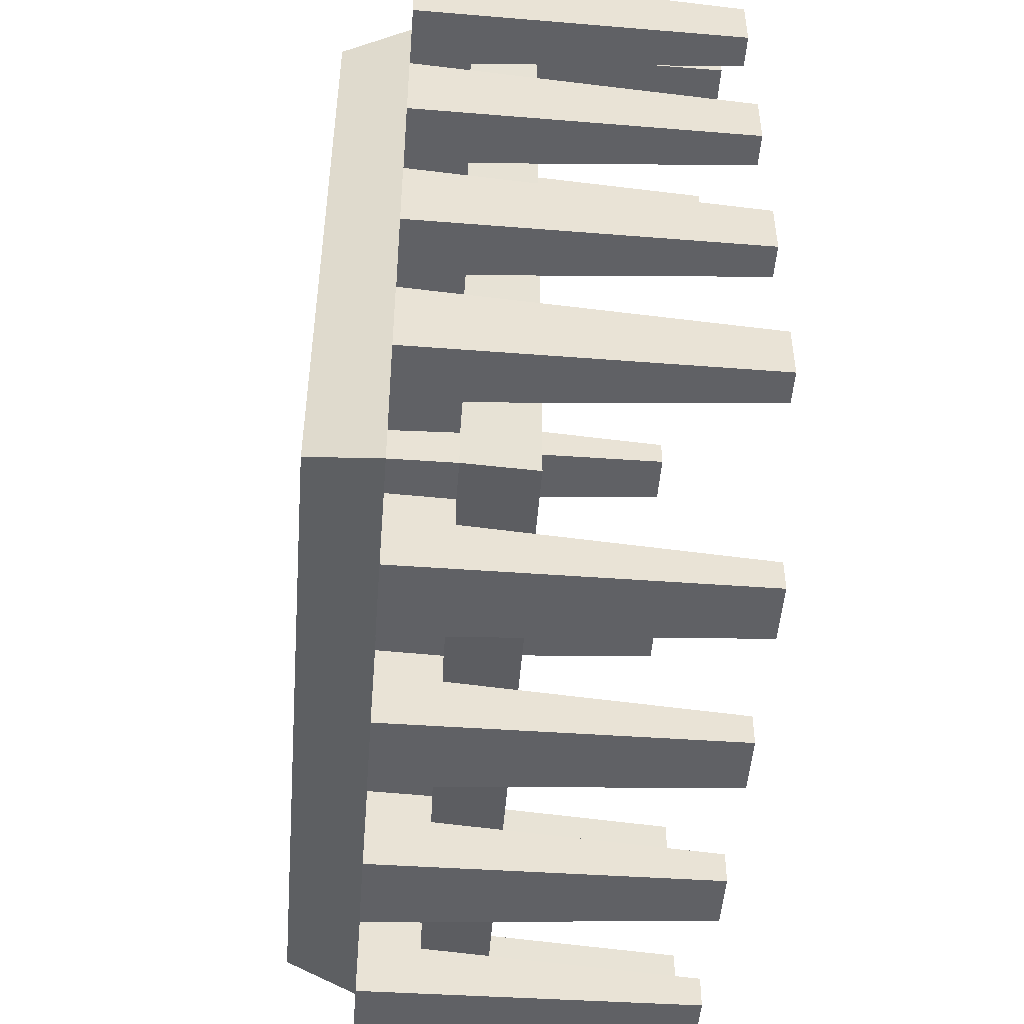
<metadata>
{"format":"obj","ext":"obj","renderer":"f3d","projection":"perspective","resolution":1024,"background":"white","views":[{"elev":-49.3,"azim":85.6,"up":"+Y"}]}
</metadata>
<code>
v 0.08175 0.08175 3.815e-07
v -0.08675 0.08675 0.0175
v 0.08675 0.08675 0.0175
v -0.08175 0.08175 3.815e-07
v 0.08675 0.08675 0.0325
v -0.08175 0.08175 0.05
v 0.08175 0.08175 0.05
v -0.08675 0.08675 0.0325
v -0.08175 -0.08175 3.815e-07
v -0.08675 -0.08675 0.0175
v -0.08175 -0.08175 0.05
v -0.08675 -0.08675 0.0325
v 0.08675 -0.08675 0.0175
v 0.08175 -0.08175 3.815e-07
v 0.08175 -0.08175 0.05
v 0.08675 -0.08675 0.0325
v 0.08675 0.0775 0.03249
v 0.08675 0.0775 0.0325
v 0.08675 0.0575 0.0325
v 0.08675 0.0325 0.0325
v 0.08675 0.0575 0.03249
v 0.08675 0.0125 0.0325
v 0.08675 -0.0125 0.0325
v 0.08675 0.0125 0.03249
v 0.08675 -0.0325 0.0325
v 0.08675 -0.0575 0.0325
v 0.08675 -0.0325 0.03249
v 0.08675 -0.0775 0.0325
v 0.08675 -0.0775 0.03249
v 0.08675 0.07695 0.0175
v 0.08675 0.05805 0.0175
v 0.08675 0.0325 0.03249
v 0.08675 0.03195 0.0175
v 0.08675 0.01305 0.0175
v 0.08675 -0.0125 0.03249
v 0.08675 -0.01305 0.0175
v 0.08675 -0.03195 0.0175
v 0.08675 -0.0575 0.03249
v 0.08675 -0.05805 0.0175
v 0.08675 -0.07695 0.0175
v -0.042 0.006 0.05
v -0.034 0.002 0.05
v -0.026 0.006 0.05
v -0.042 0.002 0.05
v 0.022 0.006 0.05
v 0.009999 0.002 0.05
v 0.022 0.002 0.05
v 0.006 0.006 0.05
v 0.009999 -0.002 0.05
v 0.018 -0.006 0.05
v 0.018 -0.002 0.05
v 0.006 -0.006 0.05
v 0.042 -0.002 0.05
v 0.03 -0.002 0.05
v 0.042 -0.009999 0.05
v 0.07028 0.06321 0.05
v 0.07175 0.06675 0.05
v 0.07028 0.07028 0.05
v 0.06675 0.07175 0.05
v 0.06321 0.07028 0.05
v 0.06321 0.06321 0.05
v 0.026 0.009999 0.05
v 0.046 0.009999 0.05
v 0.06175 0.06675 0.05
v 0.022 0.009999 0.05
v 0.002 0.009999 0.05
v -0.002 -0.002 0.05
v -0.002 0.009999 0.05
v -0.022 0.009999 0.05
v -0.026 0.009999 0.05
v -0.046 0.009999 0.05
v -0.046 -0.009999 0.05
v 0.06675 0.06175 0.05
v 0.046 -0.009999 0.05
v 0.03 -0.009999 0.05
v 0.026 -0.009999 0.05
v 0.022 -0.009999 0.05
v 0.002 -0.009999 0.05
v -0.018 -0.009999 0.05
v -0.018 -0.002 0.05
v -0.022 -0.009999 0.05
v -0.034 -0.002 0.05
v -0.042 -0.009999 0.05
v -0.042 -0.002 0.05
v -0.018 0.006 0.05
v -0.006 0.002 0.05
v -0.006 0.006 0.05
v -0.018 0.002 0.05
v 0.03 0.006 0.05
v 0.042 0.002 0.05
v 0.042 0.006 0.05
v 0.03 0.002 0.05
v -0.08675 0.0775 0.03249
v -0.08675 0.07695 0.0175
v -0.08675 0.05805 0.0175
v -0.08675 0.0575 0.03249
v -0.08675 0.0325 0.03249
v -0.08675 0.0575 0.0325
v -0.08675 0.03195 0.0175
v -0.08675 0.01305 0.0175
v -0.08675 0.0125 0.03249
v -0.08675 -0.0125 0.03249
v -0.08675 0.0125 0.0325
v -0.08675 -0.01305 0.0175
v -0.08675 -0.03195 0.0175
v -0.08675 -0.0325 0.03249
v -0.08675 -0.0575 0.03249
v -0.08675 -0.0325 0.0325
v -0.08675 -0.05805 0.0175
v -0.08675 -0.07695 0.0175
v -0.08675 -0.0775 0.03249
v -0.08675 0.0775 0.0325
v -0.08675 0.0325 0.0325
v -0.08675 -0.0125 0.0325
v -0.08675 -0.0575 0.0325
v -0.08675 -0.0775 0.0325
v -0.0325 0.08675 0.03249
v -0.0575 0.08675 0.0325
v -0.0325 0.08675 0.0325
v -0.0575 0.08675 0.03249
v -0.03195 0.08675 0.0175
v -0.05805 0.08675 0.0175
v 0.0125 0.08675 0.03249
v -0.0125 0.08675 0.0325
v 0.0125 0.08675 0.0325
v -0.0125 0.08675 0.03249
v 0.01305 0.08675 0.0175
v -0.01305 0.08675 0.0175
v 0.0575 0.08675 0.03249
v 0.0325 0.08675 0.0325
v 0.0575 0.08675 0.0325
v 0.0325 0.08675 0.03249
v 0.05805 0.08675 0.0175
v 0.03195 0.08675 0.0175
v 0.0775 0.08675 0.0325
v 0.0775 0.08675 0.03249
v 0.07695 0.08675 0.0175
v -0.07695 0.08675 0.0175
v -0.0775 0.08675 0.0325
v -0.0775 0.08675 0.03249
v 0.0325 -0.08675 0.03249
v 0.0575 -0.08675 0.0325
v 0.0325 -0.08675 0.0325
v 0.0575 -0.08675 0.03249
v 0.03195 -0.08675 0.0175
v 0.05805 -0.08675 0.0175
v -0.0125 -0.08675 0.03249
v 0.0125 -0.08675 0.0325
v -0.0125 -0.08675 0.0325
v 0.0125 -0.08675 0.03249
v -0.01305 -0.08675 0.0175
v 0.01305 -0.08675 0.0175
v -0.0575 -0.08675 0.03249
v -0.0325 -0.08675 0.0325
v -0.0575 -0.08675 0.0325
v -0.0325 -0.08675 0.03249
v -0.05805 -0.08675 0.0175
v -0.03195 -0.08675 0.0175
v -0.0775 -0.08675 0.0325
v -0.0775 -0.08675 0.03249
v -0.07695 -0.08675 0.0175
v 0.07695 -0.08675 0.0175
v 0.0775 -0.08675 0.0325
v 0.0775 -0.08675 0.03249
v 0.06175 0.06675 0.045
v 0.06321 0.06321 0.045
v 0.06675 0.07175 0.045
v 0.07028 0.07028 0.045
v 0.07175 0.06675 0.045
v 0.06675 0.06175 0.045
v 0.06321 0.07028 0.045
v 0.07028 0.06321 0.045
v 0.1087 -0.0775 0.0325
v 0.1087 -0.0575 0.03249
v 0.1087 -0.0575 0.0325
v 0.1087 -0.0775 0.03249
v 0.0775 -0.1087 0.0325
v 0.0575 -0.1087 0.0325
v 0.09775 -0.0745 -0.05
v 0.1057 -0.0605 -0.05
v 0.1057 -0.0745 -0.05
v 0.09775 -0.0605 -0.05
v 0.09475 -0.05805 0.0175
v 0.09475 -0.07695 0.0175
v 0.05805 -0.09475 0.0175
v 0.07695 -0.09475 0.0175
v 0.1087 -0.0325 0.0325
v 0.1087 -0.0125 0.03249
v 0.1087 -0.0125 0.0325
v 0.1087 -0.0325 0.03249
v 0.09775 -0.0295 -0.05
v 0.1057 -0.0155 -0.05
v 0.1057 -0.0295 -0.05
v 0.09775 -0.0155 -0.05
v 0.09475 -0.01305 0.0175
v 0.09475 -0.03195 0.0175
v 0.1087 0.0125 0.0325
v 0.1087 0.0325 0.03249
v 0.1087 0.0325 0.0325
v 0.1087 0.0125 0.03249
v 0.09775 0.0155 -0.05
v 0.1057 0.0295 -0.05
v 0.1057 0.0155 -0.05
v 0.09775 0.0295 -0.05
v 0.09475 0.03195 0.0175
v 0.09475 0.01305 0.0175
v 0.1087 0.0575 0.0325
v 0.1087 0.0775 0.03249
v 0.1087 0.0775 0.0325
v 0.1087 0.0575 0.03249
v 0.0575 0.1087 0.0325
v 0.0775 0.1087 0.0325
v 0.09775 0.0605 -0.05
v 0.1057 0.0745 -0.05
v 0.1057 0.0605 -0.05
v 0.09775 0.0745 -0.05
v 0.09475 0.07695 0.0175
v 0.09475 0.05805 0.0175
v 0.07695 0.09475 0.0175
v 0.05805 0.09475 0.0175
v 0.0775 0.1087 0.03249
v 0.0575 0.1087 0.03249
v 0.0605 0.09775 -0.05
v 0.0745 0.1057 -0.05
v 0.0745 0.09775 -0.05
v 0.0605 0.1057 -0.05
v 0.0325 0.1087 0.03249
v 0.0125 0.1087 0.0325
v 0.0325 0.1087 0.0325
v 0.0125 0.1087 0.03249
v 0.0155 0.09775 -0.05
v 0.0295 0.1057 -0.05
v 0.0295 0.09775 -0.05
v 0.0155 0.1057 -0.05
v 0.03195 0.09475 0.0175
v 0.01305 0.09475 0.0175
v -0.0125 0.1087 0.03249
v -0.0325 0.1087 0.0325
v -0.0125 0.1087 0.0325
v -0.0325 0.1087 0.03249
v -0.0295 0.09775 -0.05
v -0.0155 0.1057 -0.05
v -0.0155 0.09775 -0.05
v -0.0295 0.1057 -0.05
v -0.01305 0.09475 0.0175
v -0.03195 0.09475 0.0175
v -0.0575 0.1087 0.03249
v -0.0775 0.1087 0.0325
v -0.0575 0.1087 0.0325
v -0.0775 0.1087 0.03249
v -0.1087 0.0775 0.0325
v -0.1087 0.0575 0.0325
v -0.0745 0.09775 -0.05
v -0.0605 0.1057 -0.05
v -0.0605 0.09775 -0.05
v -0.0745 0.1057 -0.05
v -0.05805 0.09475 0.0175
v -0.07695 0.09475 0.0175
v -0.09475 0.05805 0.0175
v -0.09475 0.07695 0.0175
v -0.1087 0.0575 0.03249
v -0.1087 0.0775 0.03249
v -0.1057 0.0605 -0.05
v -0.09775 0.0745 -0.05
v -0.09775 0.0605 -0.05
v -0.1057 0.0745 -0.05
v -0.1087 0.0125 0.03249
v -0.1087 0.0325 0.0325
v -0.1087 0.0325 0.03249
v -0.1087 0.0125 0.0325
v -0.1057 0.0155 -0.05
v -0.09775 0.0295 -0.05
v -0.09775 0.0155 -0.05
v -0.1057 0.0295 -0.05
v -0.09475 0.01305 0.0175
v -0.09475 0.03195 0.0175
v -0.1087 -0.0325 0.03249
v -0.1087 -0.0125 0.0325
v -0.1087 -0.0125 0.03249
v -0.1087 -0.0325 0.0325
v -0.1057 -0.0295 -0.05
v -0.09775 -0.0155 -0.05
v -0.09775 -0.0295 -0.05
v -0.1057 -0.0155 -0.05
v -0.09475 -0.03195 0.0175
v -0.09475 -0.01305 0.0175
v -0.1087 -0.0775 0.03249
v -0.1087 -0.0575 0.0325
v -0.1087 -0.0575 0.03249
v -0.1087 -0.0775 0.0325
v -0.0575 -0.1087 0.0325
v -0.0775 -0.1087 0.0325
v -0.1057 -0.0745 -0.05
v -0.09775 -0.0605 -0.05
v -0.09775 -0.0745 -0.05
v -0.1057 -0.0605 -0.05
v -0.09475 -0.07695 0.0175
v -0.09475 -0.05805 0.0175
v -0.07695 -0.09475 0.0175
v -0.05805 -0.09475 0.0175
v -0.0775 -0.1087 0.03249
v -0.0575 -0.1087 0.03249
v -0.0745 -0.1057 -0.05
v -0.0605 -0.09775 -0.05
v -0.0605 -0.1057 -0.05
v -0.0745 -0.09775 -0.05
v -0.0325 -0.1087 0.03249
v -0.0125 -0.1087 0.0325
v -0.0325 -0.1087 0.0325
v -0.0125 -0.1087 0.03249
v -0.0295 -0.1057 -0.05
v -0.0155 -0.09775 -0.05
v -0.0155 -0.1057 -0.05
v -0.0295 -0.09775 -0.05
v -0.03195 -0.09475 0.0175
v -0.01305 -0.09475 0.0175
v 0.0125 -0.1087 0.03249
v 0.0325 -0.1087 0.0325
v 0.0125 -0.1087 0.0325
v 0.0325 -0.1087 0.03249
v 0.0155 -0.1057 -0.05
v 0.0295 -0.09775 -0.05
v 0.0295 -0.1057 -0.05
v 0.0155 -0.09775 -0.05
v 0.01305 -0.09475 0.0175
v 0.03195 -0.09475 0.0175
v 0.0575 -0.1087 0.03249
v 0.0775 -0.1087 0.03249
v 0.0605 -0.1057 -0.05
v 0.0745 -0.09775 -0.05
v 0.0745 -0.1057 -0.05
v 0.0605 -0.09775 -0.05
v -0.034 -0.002 0.0501
v -0.042 -0.002 0.0501
v -0.034 0.002 0.0501
v -0.042 0.002 0.0501
v -0.042 0.006 0.0501
v -0.026 0.006 0.0501
v -0.026 0.009999 0.0501
v -0.046 0.009999 0.0501
v -0.046 -0.009999 0.0501
v -0.042 -0.009999 0.0501
v -0.002 -0.002 0.0501
v -0.018 -0.002 0.0501
v -0.002 0.009999 0.0501
v -0.022 0.009999 0.0501
v -0.022 -0.009999 0.0501
v -0.018 -0.009999 0.0501
v -0.018 0.002 0.0501
v -0.018 0.006 0.0501
v -0.006 0.006 0.0501
v -0.006 0.002 0.0501
v 0.009999 0.002 0.0501
v 0.022 0.002 0.0501
v 0.009999 -0.002 0.0501
v 0.018 -0.002 0.0501
v 0.018 -0.006 0.0501
v 0.006 -0.006 0.0501
v 0.006 0.006 0.0501
v 0.022 0.006 0.0501
v 0.022 0.009999 0.0501
v 0.002 0.009999 0.0501
v 0.002 -0.009999 0.0501
v 0.022 -0.009999 0.0501
v 0.042 -0.002 0.0501
v 0.03 -0.002 0.0501
v 0.042 -0.009999 0.0501
v 0.046 -0.009999 0.0501
v 0.046 0.009999 0.0501
v 0.026 0.009999 0.0501
v 0.026 -0.009999 0.0501
v 0.03 -0.009999 0.0501
v 0.03 0.002 0.0501
v 0.03 0.006 0.0501
v 0.042 0.006 0.0501
v 0.042 0.002 0.0501
f 1 2 3
f 2 1 4
f 5 6 7
f 6 5 8
f 9 2 4
f 2 9 10
f 8 11 6
f 11 8 12
f 9 13 10
f 13 9 14
f 12 15 11
f 15 12 16
f 3 14 1
f 14 3 13
f 15 5 7
f 5 15 16
f 17 5 18
f 5 19 18
f 19 20 21
f 5 20 19
f 5 22 20
f 22 23 24
f 5 23 22
f 5 25 23
f 25 26 27
f 5 26 25
f 5 28 26
f 28 16 29
f 16 28 5
f 5 17 3
f 30 3 17
f 31 3 30
f 32 21 20
f 21 32 31
f 33 31 32
f 33 3 31
f 34 3 33
f 35 24 23
f 24 35 34
f 36 34 35
f 36 3 34
f 37 3 36
f 38 27 26
f 27 38 37
f 39 37 38
f 39 3 37
f 40 3 39
f 13 29 16
f 40 13 3
f 29 13 40
f 41 42 43
f 42 41 44
f 45 46 47
f 46 48 49
f 48 46 45
f 49 50 51
f 49 52 50
f 52 49 48
f 53 54 55
f 56 7 57
f 7 58 57
f 7 59 58
f 7 60 59
f 61 62 63
f 6 64 60
f 45 62 65
f 64 65 62
f 64 66 65
f 67 66 68
f 64 68 66
f 64 6 68
f 43 69 70
f 68 6 69
f 69 6 70
f 6 60 7
f 71 6 72
f 70 6 71
f 7 56 15
f 63 56 73
f 63 73 61
f 62 61 64
f 56 63 74
f 56 74 15
f 55 15 74
f 75 55 54
f 55 75 15
f 76 15 75
f 47 62 45
f 62 47 76
f 77 76 47
f 77 15 76
f 78 15 77
f 66 67 78
f 79 67 80
f 67 79 78
f 11 78 79
f 11 79 81
f 69 43 81
f 82 43 42
f 43 82 81
f 83 81 82
f 83 82 84
f 11 81 83
f 11 83 72
f 78 11 15
f 11 72 6
f 85 86 87
f 86 85 88
f 89 90 91
f 90 89 92
f 9 1 14
f 1 9 4
f 2 93 8
f 2 94 93
f 2 95 94
f 96 97 98
f 95 97 96
f 95 99 97
f 2 99 95
f 2 100 99
f 101 102 103
f 100 102 101
f 100 104 102
f 2 104 100
f 2 105 104
f 106 107 108
f 105 107 106
f 105 109 107
f 2 109 105
f 2 110 109
f 12 111 10
f 110 10 111
f 10 110 2
f 112 8 93
f 98 8 112
f 113 98 97
f 113 8 98
f 103 8 113
f 114 103 102
f 114 8 103
f 108 8 114
f 115 108 107
f 115 8 108
f 116 8 115
f 116 12 8
f 111 12 116
f 117 118 119
f 117 120 118
f 121 120 117
f 120 121 122
f 123 124 125
f 123 126 124
f 127 126 123
f 126 127 128
f 129 130 131
f 129 132 130
f 133 132 129
f 132 133 134
f 5 135 8
f 5 136 135
f 3 136 5
f 137 134 133
f 137 127 134
f 137 128 127
f 137 121 128
f 137 122 121
f 137 138 122
f 137 3 138
f 136 3 137
f 131 8 135
f 130 8 131
f 125 8 130
f 124 8 125
f 119 8 124
f 118 8 119
f 139 8 118
f 140 8 139
f 2 140 138
f 140 2 8
f 2 138 3
f 141 142 143
f 141 144 142
f 145 144 141
f 144 145 146
f 147 148 149
f 147 150 148
f 151 150 147
f 150 151 152
f 153 154 155
f 153 156 154
f 157 156 153
f 156 157 158
f 12 159 16
f 12 160 159
f 10 160 12
f 161 158 157
f 161 151 158
f 161 152 151
f 161 145 152
f 161 146 145
f 161 162 146
f 161 10 162
f 160 10 161
f 155 16 159
f 154 16 155
f 149 16 154
f 148 16 149
f 143 16 148
f 142 16 143
f 163 16 142
f 164 16 163
f 13 164 162
f 164 13 16
f 13 162 10
f 61 165 64
f 165 61 166
f 167 58 59
f 58 167 168
f 169 58 168
f 58 169 57
f 170 61 73
f 61 170 166
f 171 59 60
f 59 171 167
f 64 171 60
f 171 64 165
f 168 172 169
f 167 172 168
f 167 170 172
f 171 170 167
f 171 166 170
f 166 171 165
f 172 57 169
f 57 172 56
f 172 73 56
f 73 172 170
f 173 174 175
f 174 173 176
f 26 173 175
f 173 26 28
f 142 177 163
f 177 142 178
f 179 180 181
f 180 179 182
f 174 26 175
f 26 174 38
f 29 173 28
f 173 29 176
f 40 183 184
f 183 40 39
f 185 162 186
f 162 185 146
f 179 183 182
f 183 179 184
f 174 181 180
f 181 174 176
f 174 183 38
f 180 183 174
f 183 180 182
f 38 183 39
f 184 29 40
f 29 184 176
f 181 184 179
f 184 181 176
f 187 188 189
f 188 187 190
f 23 187 189
f 187 23 25
f 191 192 193
f 192 191 194
f 188 23 189
f 23 188 35
f 27 187 25
f 187 27 190
f 37 195 196
f 195 37 36
f 191 195 194
f 195 191 196
f 188 193 192
f 193 188 190
f 188 195 35
f 192 195 188
f 195 192 194
f 35 195 36
f 196 27 37
f 27 196 190
f 193 196 191
f 196 193 190
f 197 198 199
f 198 197 200
f 20 197 199
f 197 20 22
f 201 202 203
f 202 201 204
f 198 20 199
f 20 198 32
f 24 197 22
f 197 24 200
f 34 205 206
f 205 34 33
f 201 205 204
f 205 201 206
f 198 203 202
f 203 198 200
f 198 205 32
f 202 205 198
f 205 202 204
f 32 205 33
f 206 24 34
f 24 206 200
f 203 206 201
f 206 203 200
f 207 208 209
f 208 207 210
f 18 207 209
f 207 18 19
f 211 135 212
f 135 211 131
f 213 214 215
f 214 213 216
f 208 18 209
f 18 208 17
f 21 207 19
f 207 21 210
f 31 217 218
f 217 31 30
f 133 219 137
f 219 133 220
f 213 217 216
f 217 213 218
f 208 215 214
f 215 208 210
f 208 217 17
f 214 217 208
f 217 214 216
f 17 217 30
f 218 21 31
f 21 218 210
f 215 218 213
f 218 215 210
f 221 211 212
f 211 221 222
f 223 224 225
f 224 223 226
f 129 211 222
f 211 129 131
f 135 221 212
f 221 135 136
f 223 219 220
f 219 223 225
f 224 222 221
f 222 224 226
f 220 226 223
f 226 220 222
f 129 220 133
f 220 129 222
f 219 224 221
f 224 219 225
f 136 219 221
f 219 136 137
f 227 228 229
f 228 227 230
f 228 130 229
f 130 228 125
f 231 232 233
f 232 231 234
f 123 228 230
f 228 123 125
f 130 227 229
f 227 130 132
f 127 235 134
f 235 127 236
f 231 235 236
f 235 231 233
f 232 230 227
f 230 232 234
f 236 234 231
f 234 236 230
f 123 236 127
f 236 123 230
f 235 232 227
f 232 235 233
f 132 235 227
f 235 132 134
f 237 238 239
f 238 237 240
f 238 124 239
f 124 238 119
f 241 242 243
f 242 241 244
f 117 238 240
f 238 117 119
f 124 237 239
f 237 124 126
f 121 245 128
f 245 121 246
f 241 245 246
f 245 241 243
f 242 240 237
f 240 242 244
f 246 244 241
f 244 246 240
f 117 246 121
f 246 117 240
f 245 242 237
f 242 245 243
f 126 245 237
f 245 126 128
f 247 248 249
f 248 247 250
f 248 118 249
f 118 248 139
f 251 98 112
f 98 251 252
f 253 254 255
f 254 253 256
f 140 248 250
f 248 140 139
f 118 247 249
f 247 118 120
f 138 257 122
f 257 138 258
f 259 94 95
f 94 259 260
f 253 257 258
f 257 253 255
f 254 250 247
f 250 254 256
f 258 256 253
f 256 258 250
f 140 258 138
f 258 140 250
f 257 254 247
f 254 257 255
f 120 257 247
f 257 120 122
f 261 251 262
f 251 261 252
f 263 264 265
f 264 263 266
f 261 98 252
f 98 261 96
f 93 251 112
f 251 93 262
f 260 265 264
f 265 260 259
f 263 262 266
f 262 263 261
f 261 259 96
f 263 259 261
f 259 263 265
f 96 259 95
f 260 93 94
f 93 260 262
f 266 260 264
f 260 266 262
f 267 268 269
f 268 267 270
f 268 103 113
f 103 268 270
f 271 272 273
f 272 271 274
f 267 103 270
f 103 267 101
f 97 268 113
f 268 97 269
f 275 99 100
f 99 275 276
f 276 273 272
f 273 276 275
f 271 269 274
f 269 271 267
f 267 275 101
f 271 275 267
f 275 271 273
f 101 275 100
f 276 97 99
f 97 276 269
f 274 276 272
f 276 274 269
f 277 278 279
f 278 277 280
f 278 108 114
f 108 278 280
f 281 282 283
f 282 281 284
f 277 108 280
f 108 277 106
f 102 278 114
f 278 102 279
f 285 104 105
f 104 285 286
f 286 283 282
f 283 286 285
f 281 279 284
f 279 281 277
f 277 285 106
f 281 285 277
f 285 281 283
f 106 285 105
f 286 102 104
f 102 286 279
f 284 286 282
f 286 284 279
f 287 288 289
f 288 287 290
f 288 116 115
f 116 288 290
f 159 291 155
f 291 159 292
f 293 294 295
f 294 293 296
f 287 116 290
f 116 287 111
f 107 288 115
f 288 107 289
f 297 109 110
f 109 297 298
f 299 157 300
f 157 299 161
f 298 295 294
f 295 298 297
f 293 289 296
f 289 293 287
f 287 297 111
f 293 297 287
f 297 293 295
f 111 297 110
f 298 107 109
f 107 298 289
f 296 298 294
f 298 296 289
f 301 291 292
f 291 301 302
f 303 304 305
f 304 303 306
f 291 153 155
f 153 291 302
f 301 159 160
f 159 301 292
f 304 299 300
f 299 304 306
f 303 302 301
f 302 303 305
f 153 300 157
f 300 305 304
f 300 302 305
f 302 300 153
f 299 160 161
f 303 299 306
f 299 301 160
f 301 299 303
f 307 308 309
f 308 307 310
f 154 308 149
f 308 154 309
f 311 312 313
f 312 311 314
f 308 147 149
f 147 308 310
f 307 154 156
f 154 307 309
f 315 151 316
f 151 315 158
f 312 315 316
f 315 312 314
f 311 310 307
f 310 311 313
f 147 316 151
f 316 313 312
f 316 310 313
f 310 316 147
f 315 156 158
f 311 315 314
f 315 307 156
f 307 315 311
f 317 318 319
f 318 317 320
f 148 318 143
f 318 148 319
f 321 322 323
f 322 321 324
f 318 141 143
f 141 318 320
f 317 148 150
f 148 317 319
f 325 145 326
f 145 325 152
f 322 325 326
f 325 322 324
f 321 320 317
f 320 321 323
f 141 326 145
f 326 323 322
f 326 320 323
f 320 326 141
f 325 150 152
f 321 325 324
f 325 317 150
f 317 325 321
f 327 177 178
f 177 327 328
f 329 330 331
f 330 329 332
f 177 164 163
f 164 177 328
f 327 142 144
f 142 327 178
f 330 185 186
f 185 330 332
f 329 328 327
f 328 329 331
f 164 186 162
f 186 331 330
f 186 328 331
f 328 186 164
f 185 144 146
f 329 185 332
f 185 327 144
f 327 185 329
f 84 333 334
f 333 84 82
f 333 42 335
f 42 333 82
f 42 336 335
f 336 42 44
f 336 41 337
f 41 336 44
f 41 338 337
f 338 41 43
f 338 70 339
f 70 338 43
f 70 340 339
f 340 70 71
f 72 340 71
f 340 72 341
f 72 342 341
f 342 72 83
f 342 84 334
f 84 342 83
f 80 343 344
f 343 80 67
f 343 68 345
f 68 343 67
f 68 346 345
f 346 68 69
f 81 346 69
f 346 81 347
f 81 348 347
f 348 81 79
f 348 80 344
f 80 348 79
f 349 85 350
f 85 349 88
f 85 351 350
f 351 85 87
f 86 351 87
f 351 86 352
f 86 349 352
f 349 86 88
f 47 353 354
f 353 47 46
f 49 353 46
f 353 49 355
f 49 356 355
f 356 49 51
f 50 356 51
f 356 50 357
f 50 358 357
f 358 50 52
f 358 48 359
f 48 358 52
f 48 360 359
f 360 48 45
f 360 65 361
f 65 360 45
f 65 362 361
f 362 65 66
f 78 362 66
f 362 78 363
f 78 364 363
f 364 78 77
f 364 47 354
f 47 364 77
f 54 365 366
f 365 54 53
f 55 365 53
f 365 55 367
f 55 368 367
f 368 55 74
f 368 63 369
f 63 368 74
f 63 370 369
f 370 63 62
f 76 370 62
f 370 76 371
f 76 372 371
f 372 76 75
f 372 54 366
f 54 372 75
f 373 89 374
f 89 373 92
f 89 375 374
f 375 89 91
f 90 375 91
f 375 90 376
f 90 373 376
f 373 90 92
f 339 337 338
f 340 336 337
f 336 340 334
f 340 337 339
f 334 340 341
f 334 341 342
f 336 333 335
f 333 336 334
f 345 351 343
f 345 350 351
f 346 349 350
f 349 346 344
f 346 350 345
f 344 346 347
f 344 347 348
f 352 343 351
f 344 352 349
f 352 344 343
f 361 359 360
f 359 362 358
f 362 359 361
f 354 356 364
f 353 356 354
f 356 353 355
f 357 364 356
f 358 364 357
f 358 363 364
f 363 358 362
f 373 365 376
f 365 373 366
f 376 369 375
f 369 374 375
f 370 373 374
f 373 370 366
f 370 374 369
f 366 370 371
f 366 371 372
f 369 376 368
f 365 368 376
f 368 365 367

</code>
